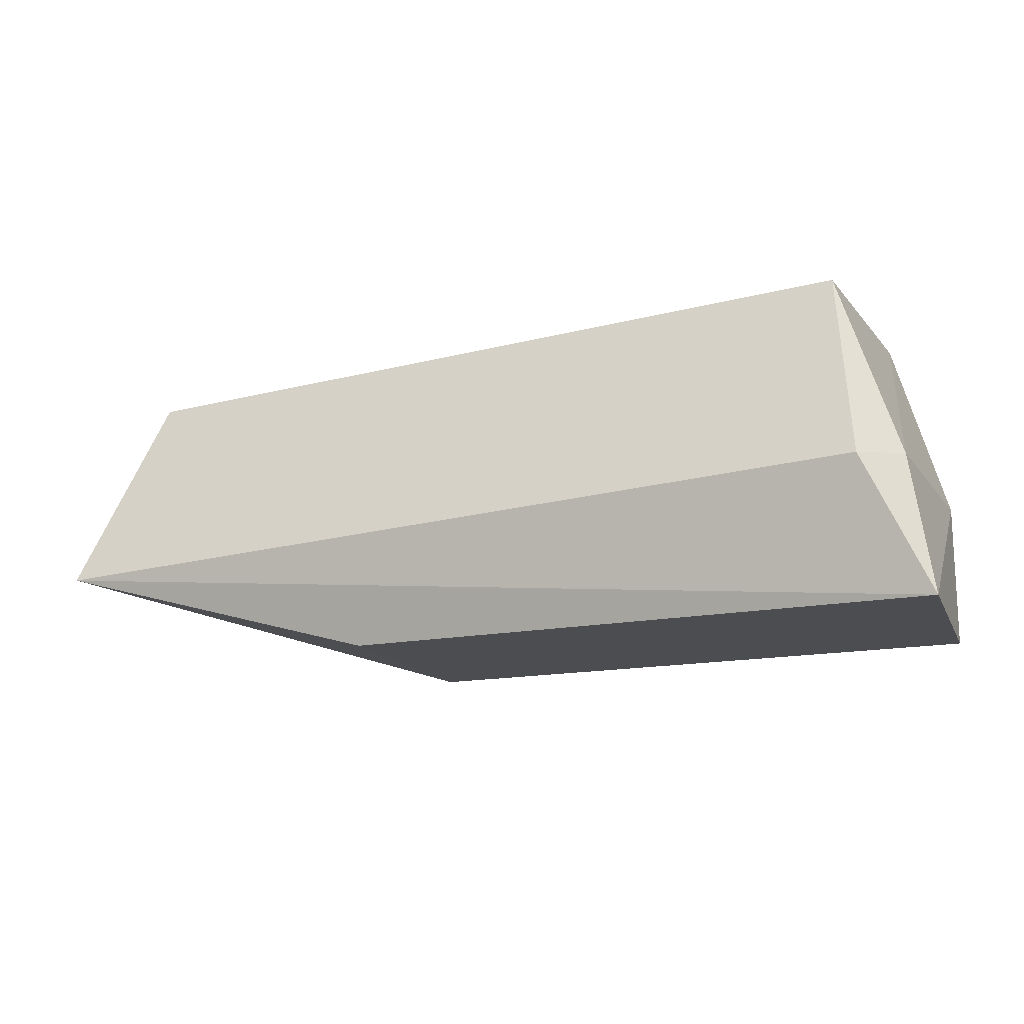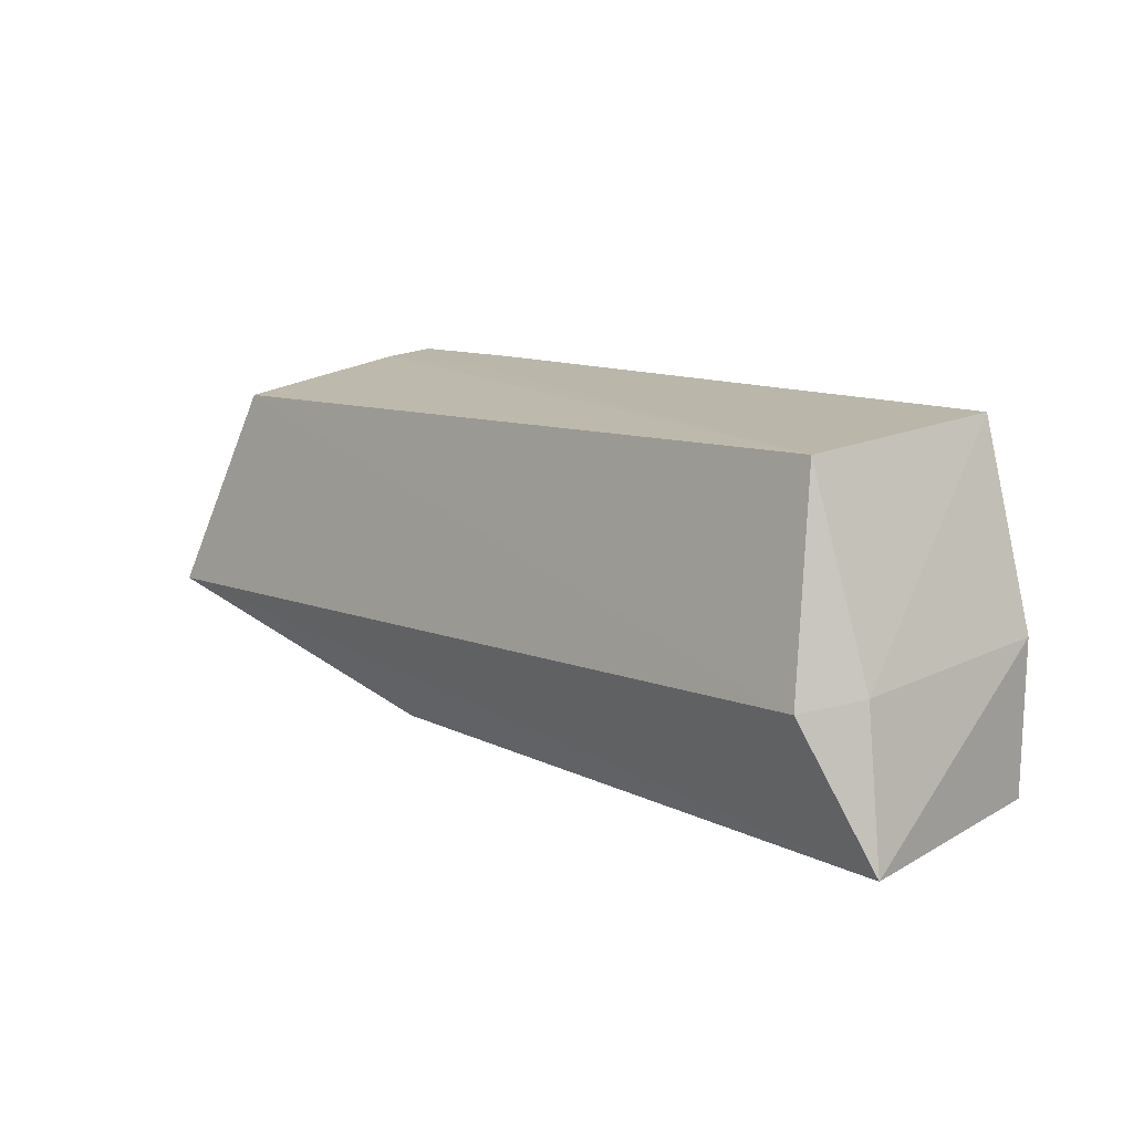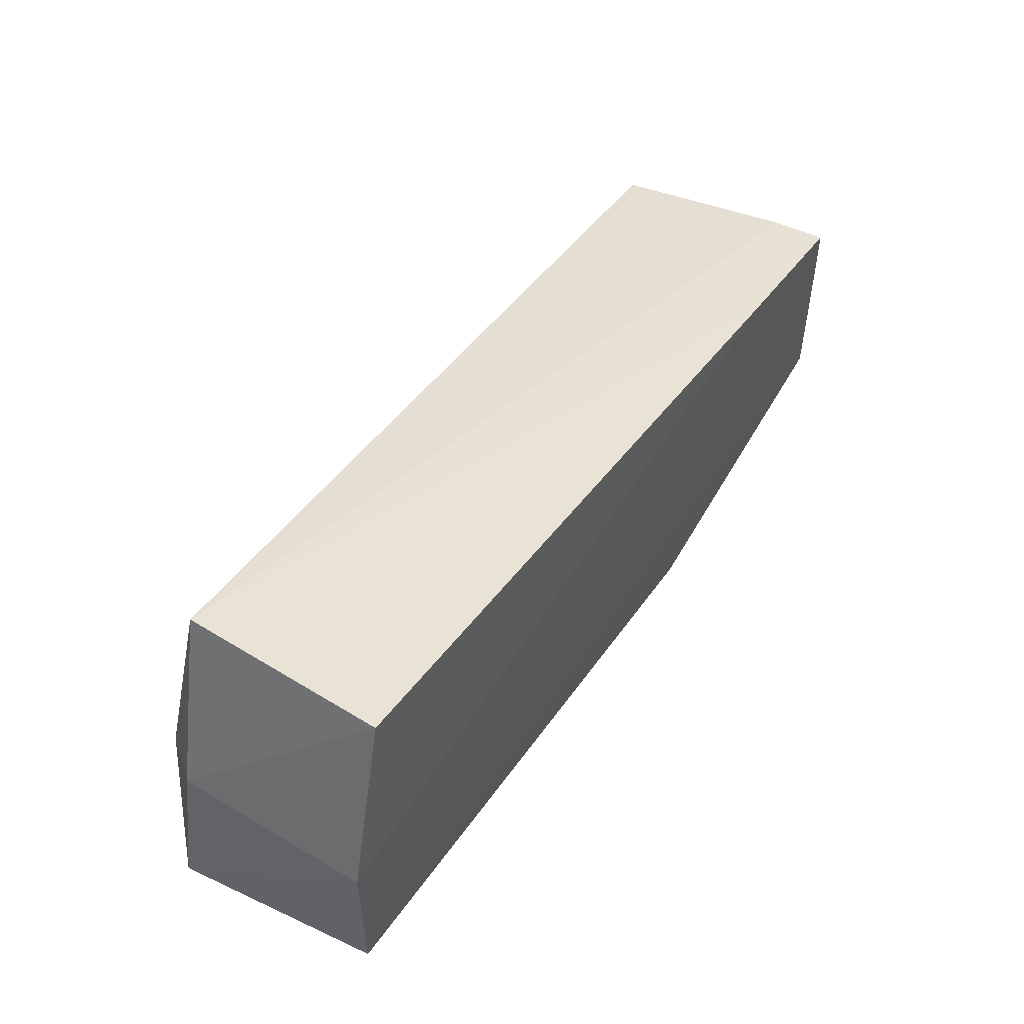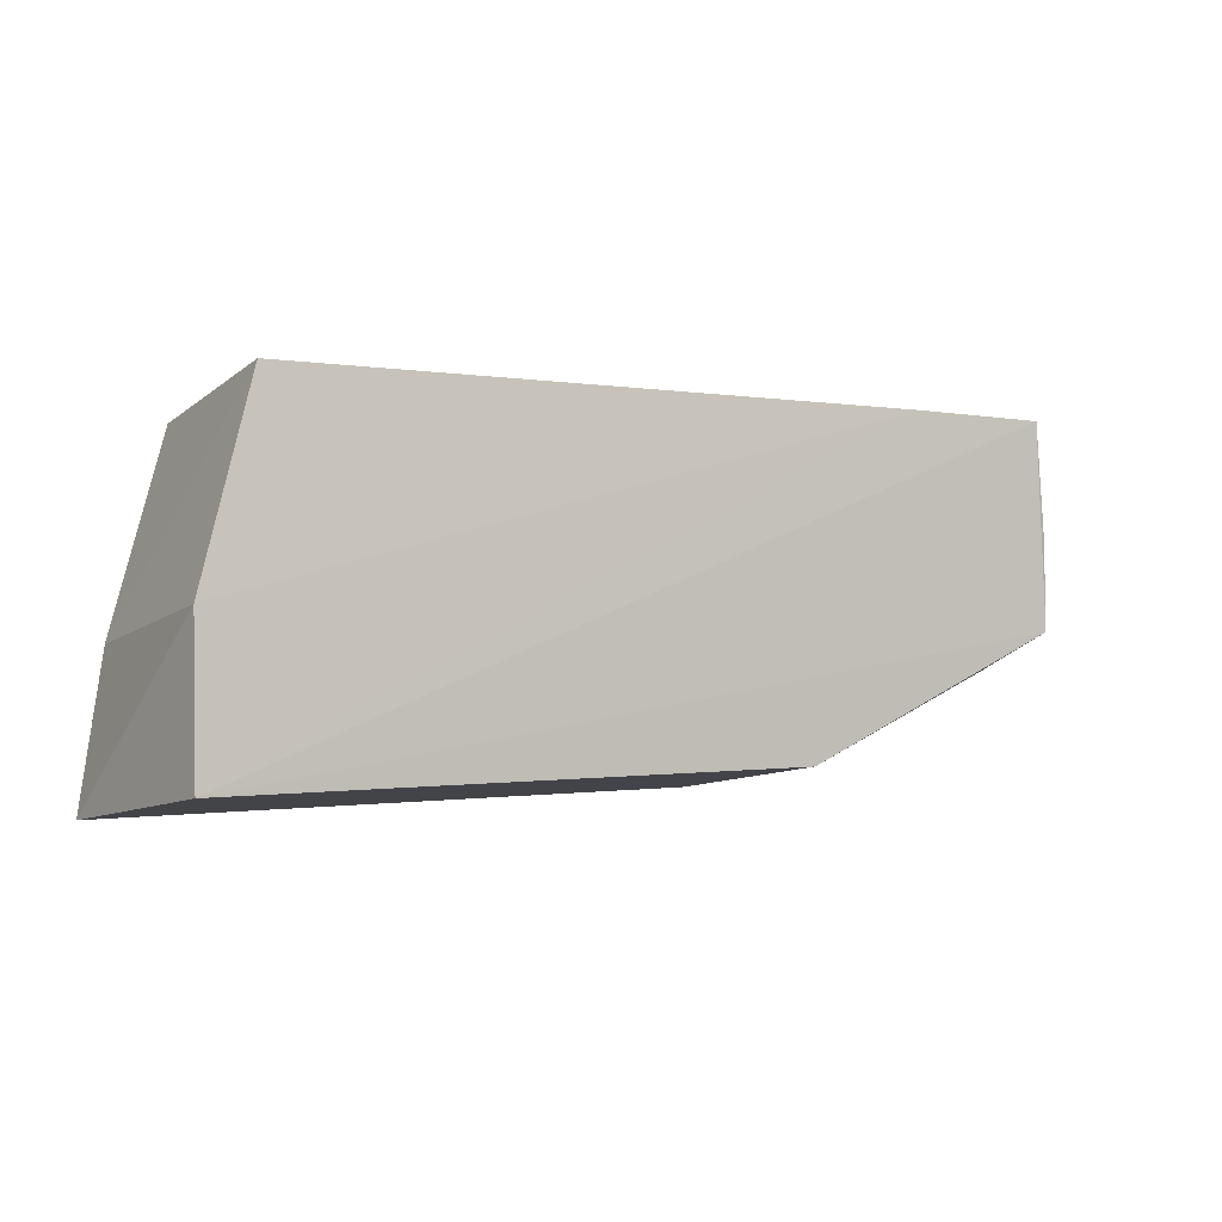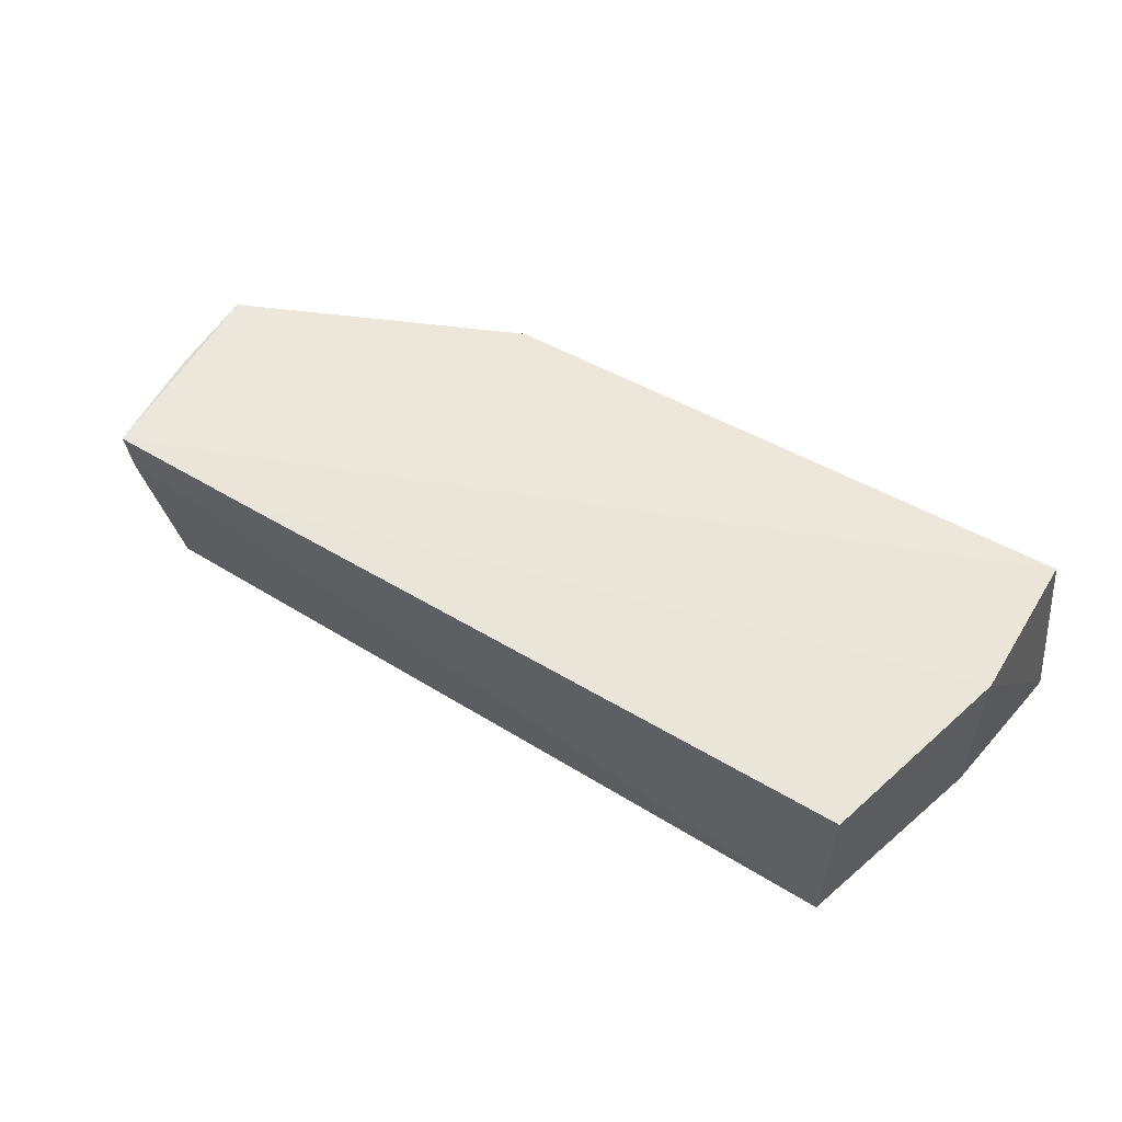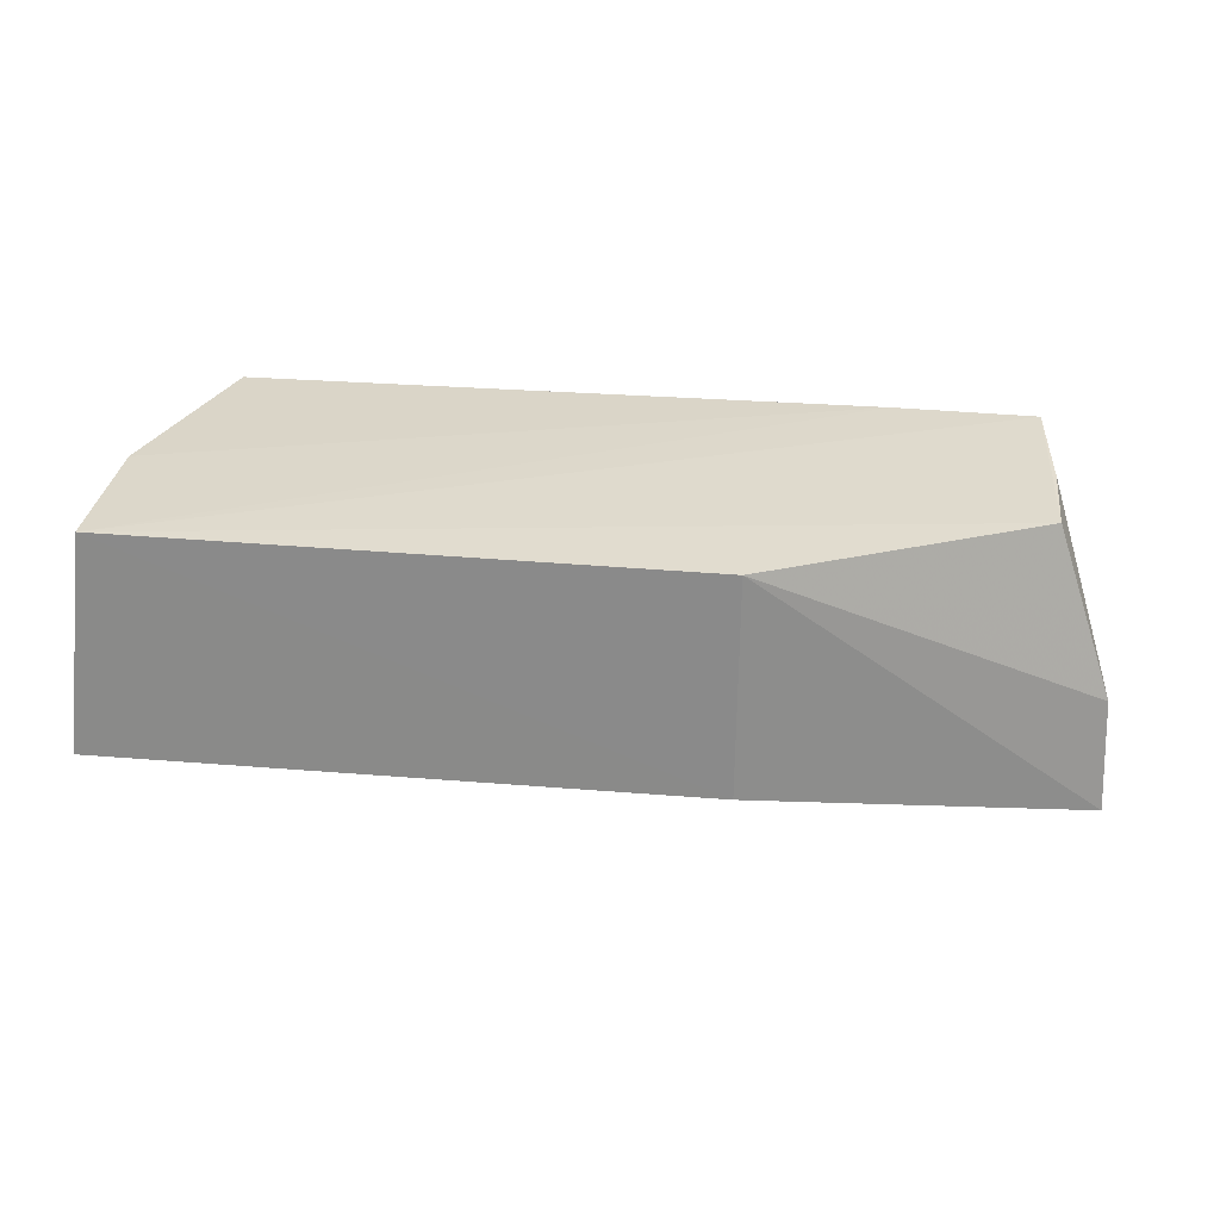
<metadata>
{"format":"obj","ext":"obj","renderer":"f3d","projection":"perspective","resolution":1024,"background":"white","views":[{"elev":-21.5,"azim":24.1,"up":"+Z"},{"elev":10.1,"azim":47.5,"up":"+Z"},{"elev":49.0,"azim":125.3,"up":"+Z"},{"elev":-4.3,"azim":149.6,"up":"+Z"},{"elev":57.0,"azim":32.6,"up":"+Y"},{"elev":30.6,"azim":-171.4,"up":"+Y"}]}
</metadata>
<code>
v -0.05315 0.03312 0.03207
v -0.04962 0.0181 0.01708
v -0.04986 0.03332 0.008131
v -0.09054 0.03275 0.009914
v -0.1082 0.01651 0.03039
v -0.04822 0.0177 0.00673
v -0.1084 0.0335 0.03307
v -0.04963 0.03336 0.01846
v -0.05357 0.01726 0.03069
v -0.09055 0.01733 0.008585
v -0.1094 0.03297 0.01897
v -0.09838 0.03352 0.03298
v -0.1084 0.02966 0.03264
v -0.05217 0.01459 0.01626
v -0.1139 0.01381 0.01589
v -0.09838 0.02968 0.03256
v -0.1135 0.02151 0.01697
v -0.1093 0.0331 0.02516
f 8 1 2
f 8 6 3
f 8 2 6
f 9 2 1
f 10 4 3
f 10 3 6
f 11 7 3
f 11 3 4
f 12 1 8
f 12 9 1
f 12 8 3
f 12 3 7
f 13 5 9
f 14 6 2
f 14 2 9
f 14 9 5
f 15 5 13
f 15 13 7
f 15 14 5
f 15 10 6
f 15 6 14
f 15 4 10
f 16 12 7
f 16 7 13
f 16 13 9
f 16 9 12
f 17 15 7
f 17 11 4
f 17 4 15
f 18 17 7
f 18 7 11
f 18 11 17

</code>
